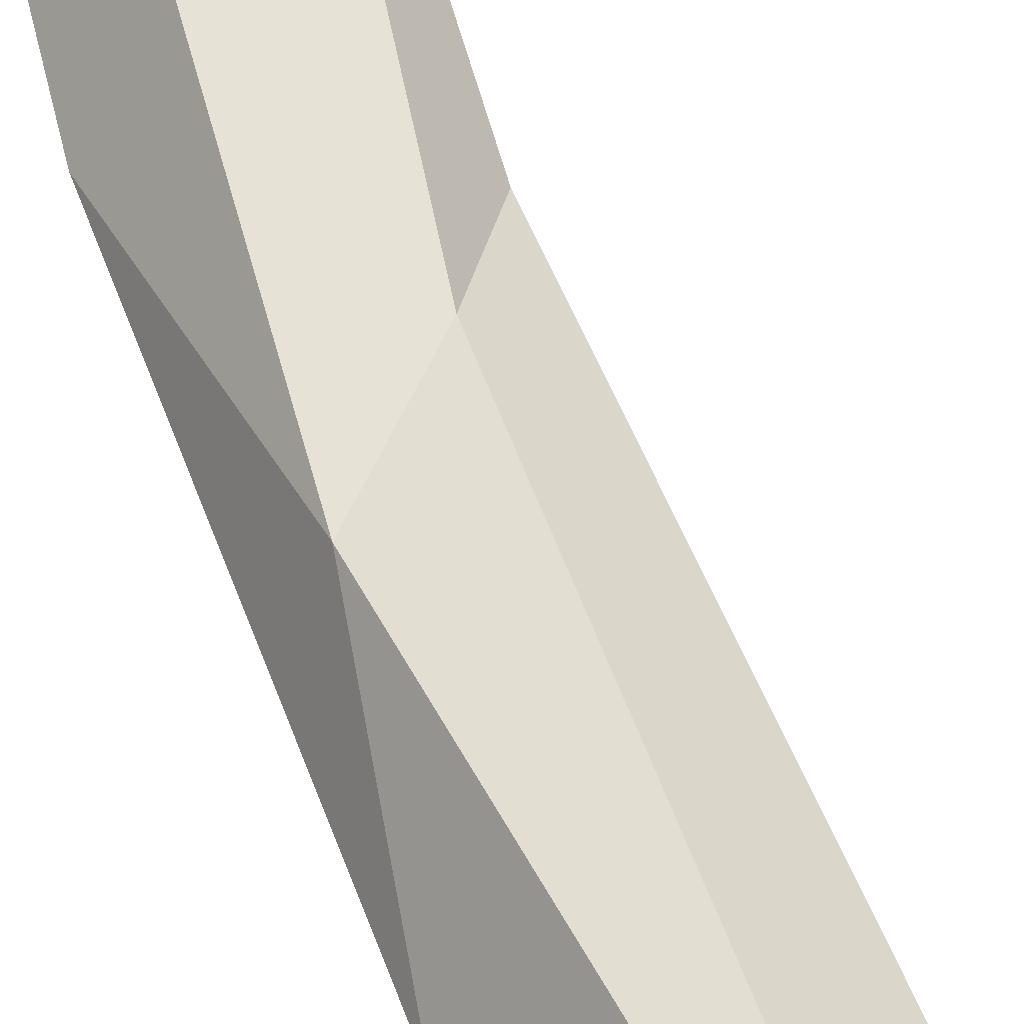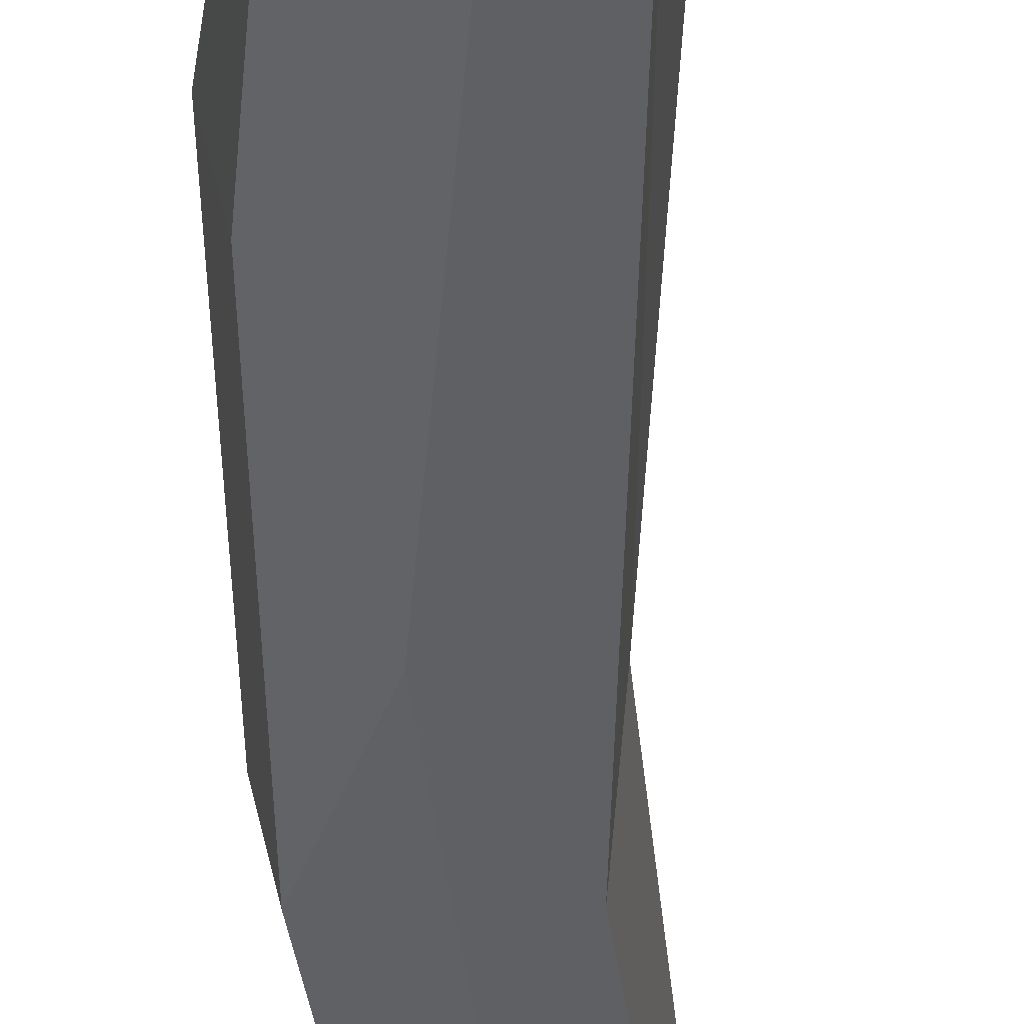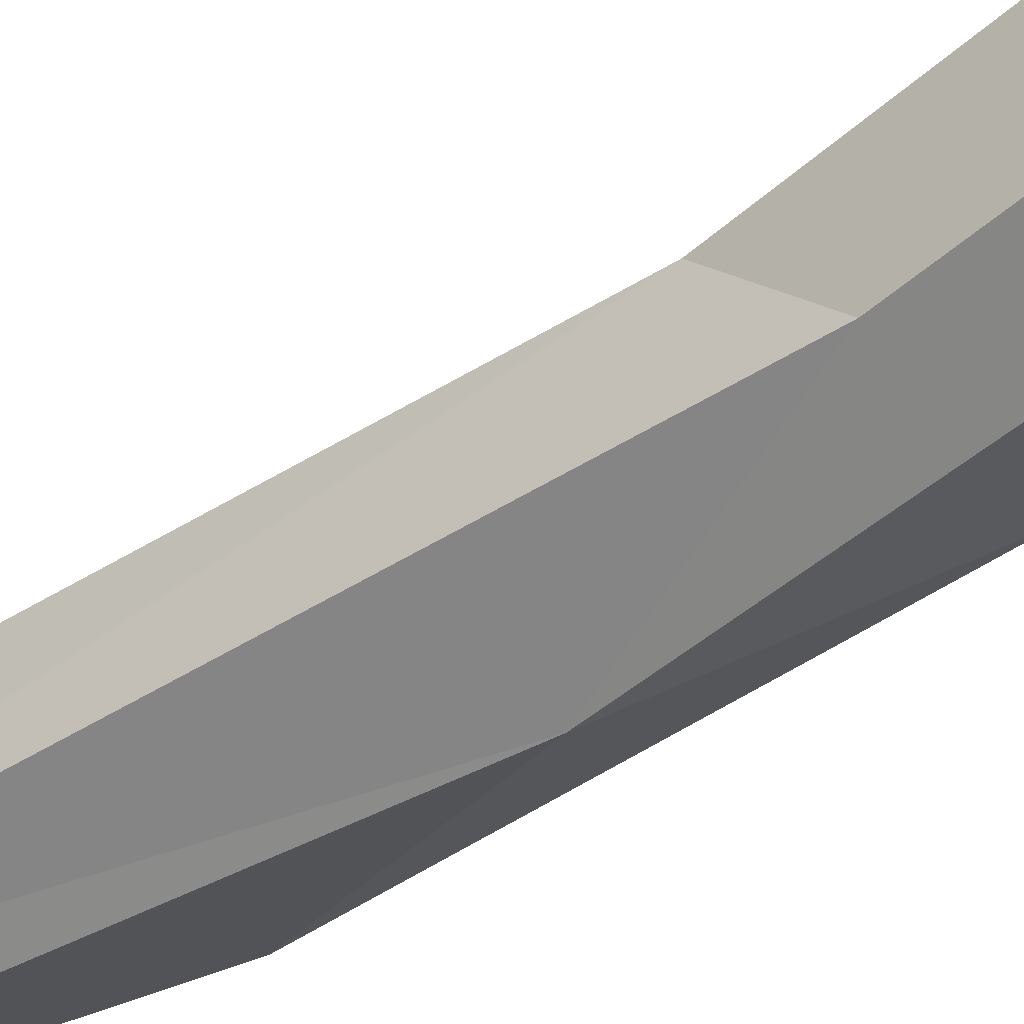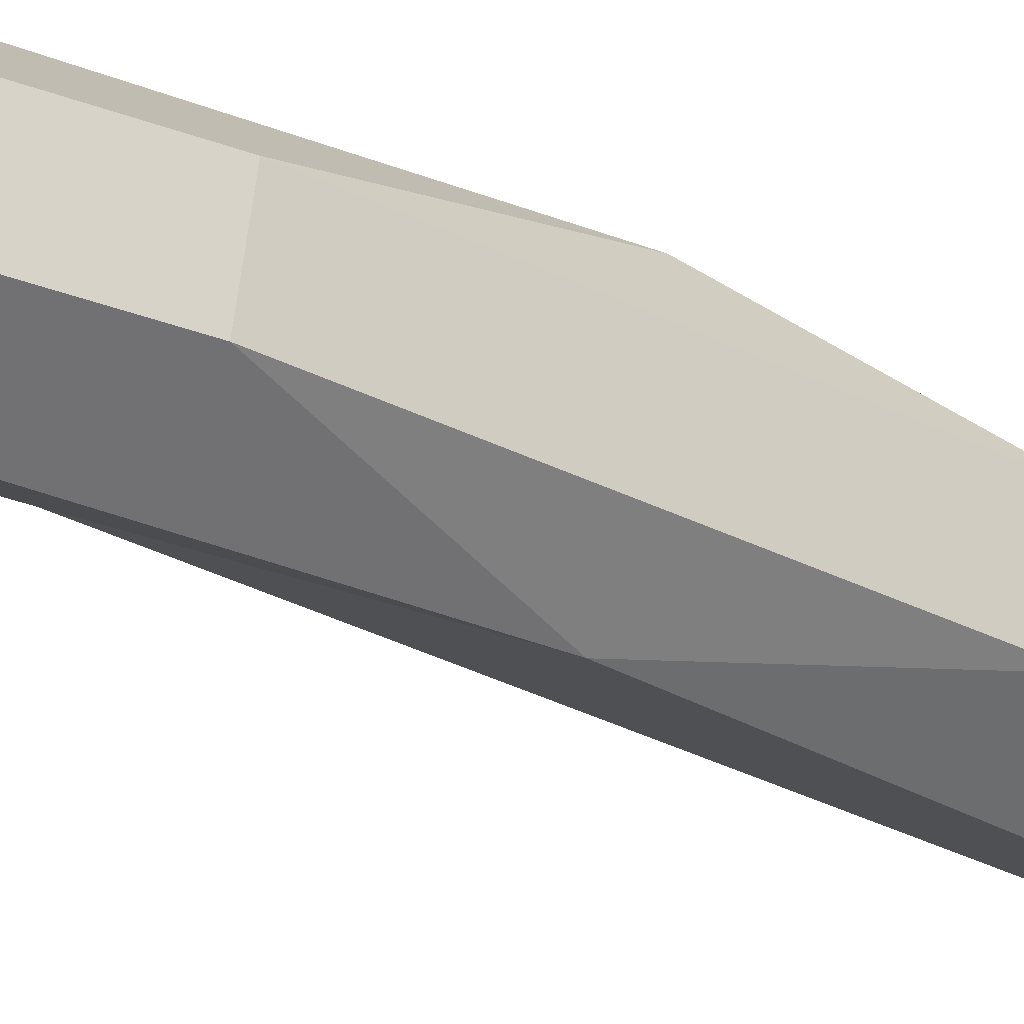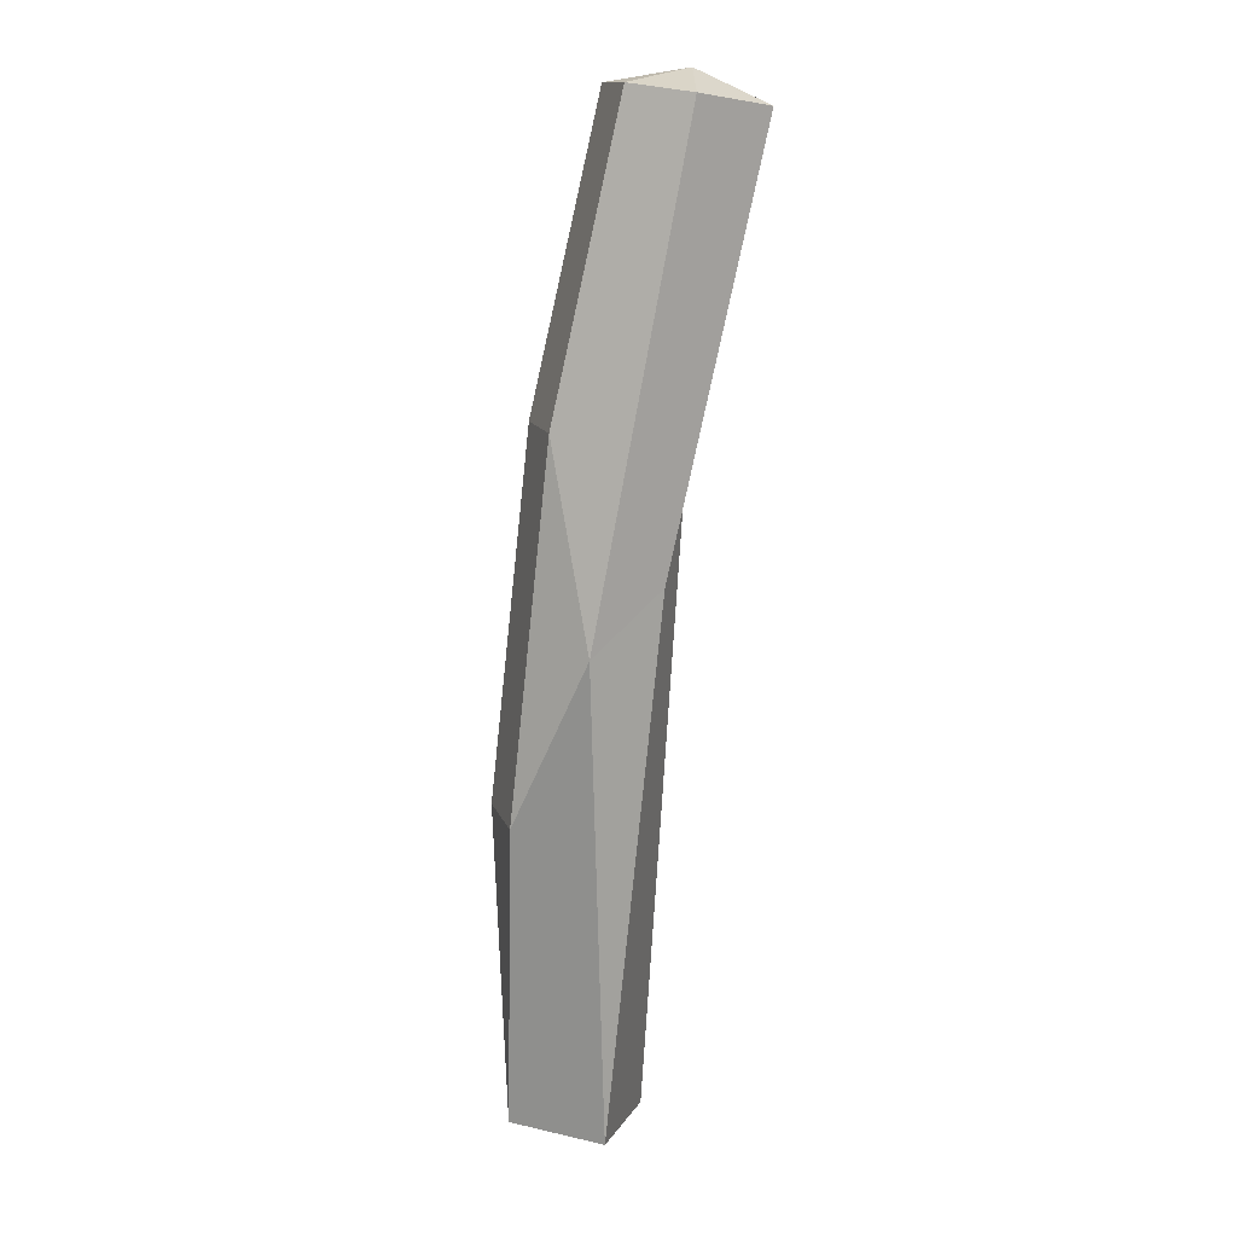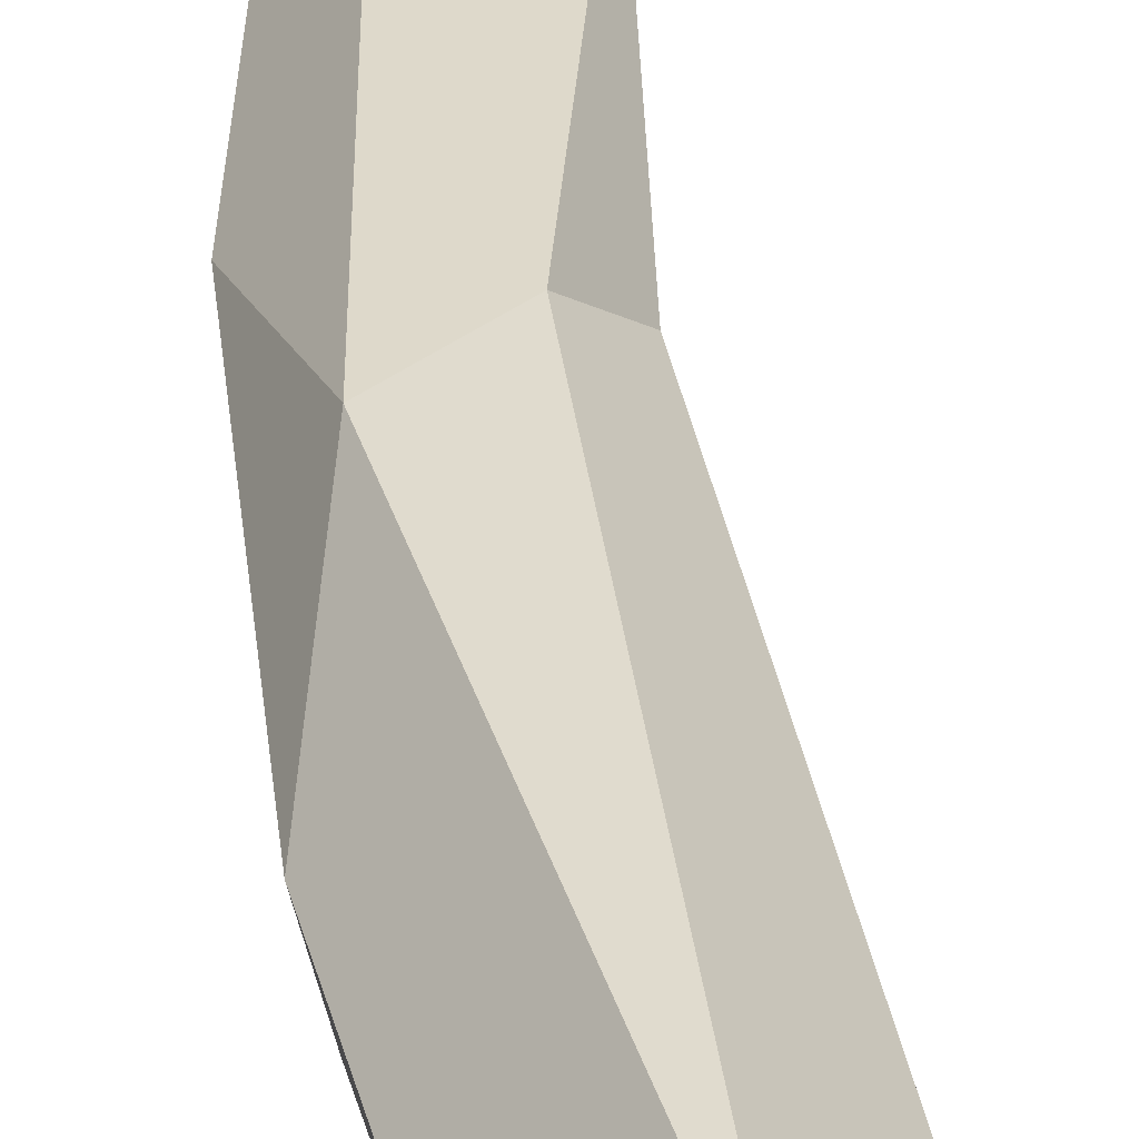
<metadata>
{"format":"obj","ext":"obj","renderer":"f3d","projection":"perspective","resolution":1024,"background":"white","views":[{"elev":67.9,"azim":-28.3,"up":"+Z"},{"elev":-41.2,"azim":-6.1,"up":"+Z"},{"elev":-45.5,"azim":121.9,"up":"+Z"},{"elev":-32.8,"azim":-131.8,"up":"+Z"},{"elev":16.2,"azim":-30.0,"up":"+Y"},{"elev":32.8,"azim":-13.1,"up":"+Z"}]}
</metadata>
<code>
g Cactus_b_m_02
v -0 -0.1102 -0.144
v -0.1416 -0.1098 -0.03256
v -0.01381 -0.1099 0.1493
v 0.1404 -0.1102 0.03204
v 0.02801 0.954 -0.1765
v -0.03648 1.354 -0.1057
v -0.06882 1.358 0.03774
v 0.1169 1.058 0.1577
v 0.2253 1.324 -0.1057
v 0.2541 1.971 -0.1649
v 0.1272 1.994 -0.1028
v 0.0959 1.999 0.03669
v 0.1837 1.983 0.1486
v 0.3832 1.952 0.1036
v 0.381 1.948 -0.1028
v 0.2671 2.023 -0.001879
v 0.2293 1.181 0.03909
v 0.09989 -0.1099 -0.09375
v -0.05137 0.9378 0.1601
v -0.1311 0.5737 -0.1081
v -0.1646 0.5739 0.03857
f 9 17 18
f 19 7 21
f 6 5 20
f 17 14 8
f 16 14 15
f 14 16 13
f 12 16 11
f 10 16 15
f 20 21 7 6
f 16 12 13
f 11 16 10
f 5 18 1
f 12 7 19 13
f 5 9 18
f 5 6 11 10
f 17 9 15 14
f 13 19 8 14
f 6 7 12 11
f 9 5 10 15
f 1 2 20 5
f 21 2 3 19
f 8 3 4 17
f 21 20 2
f 3 8 19
f 18 17 4

</code>
